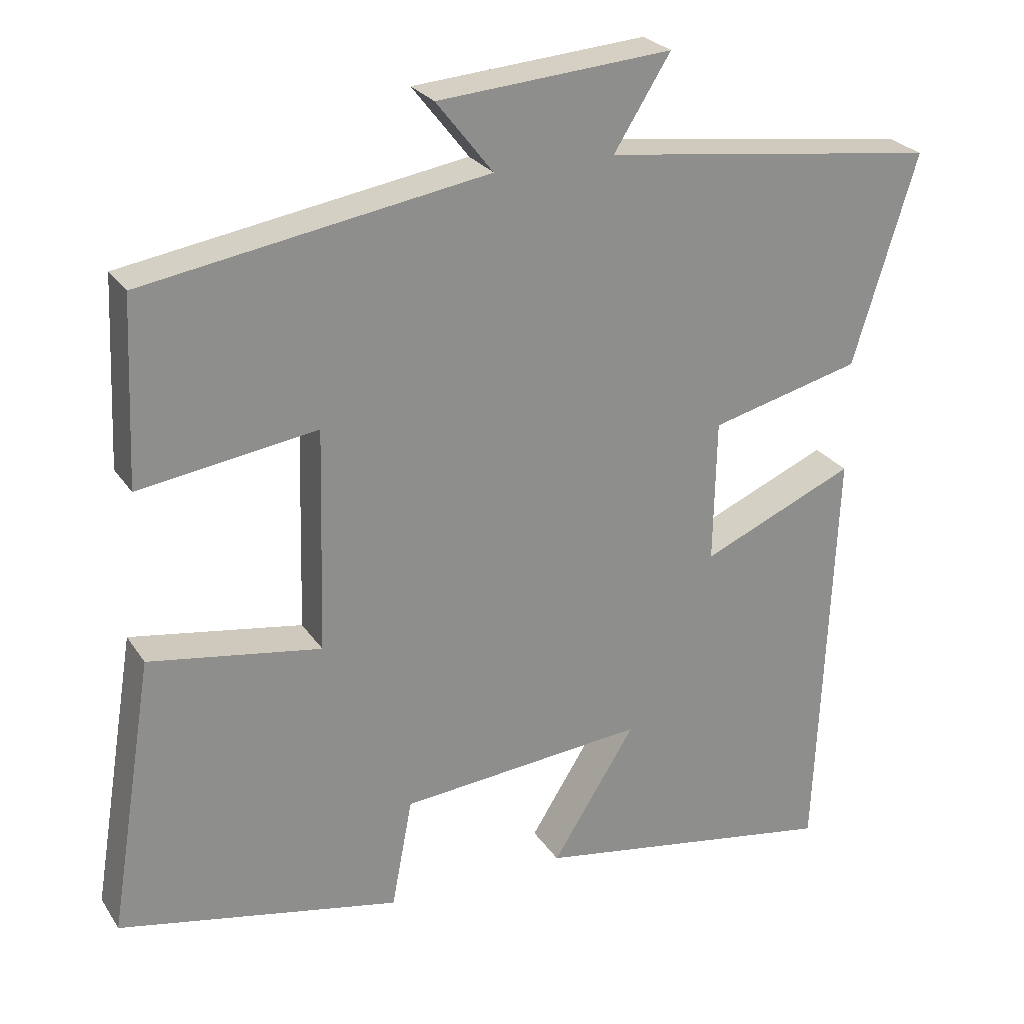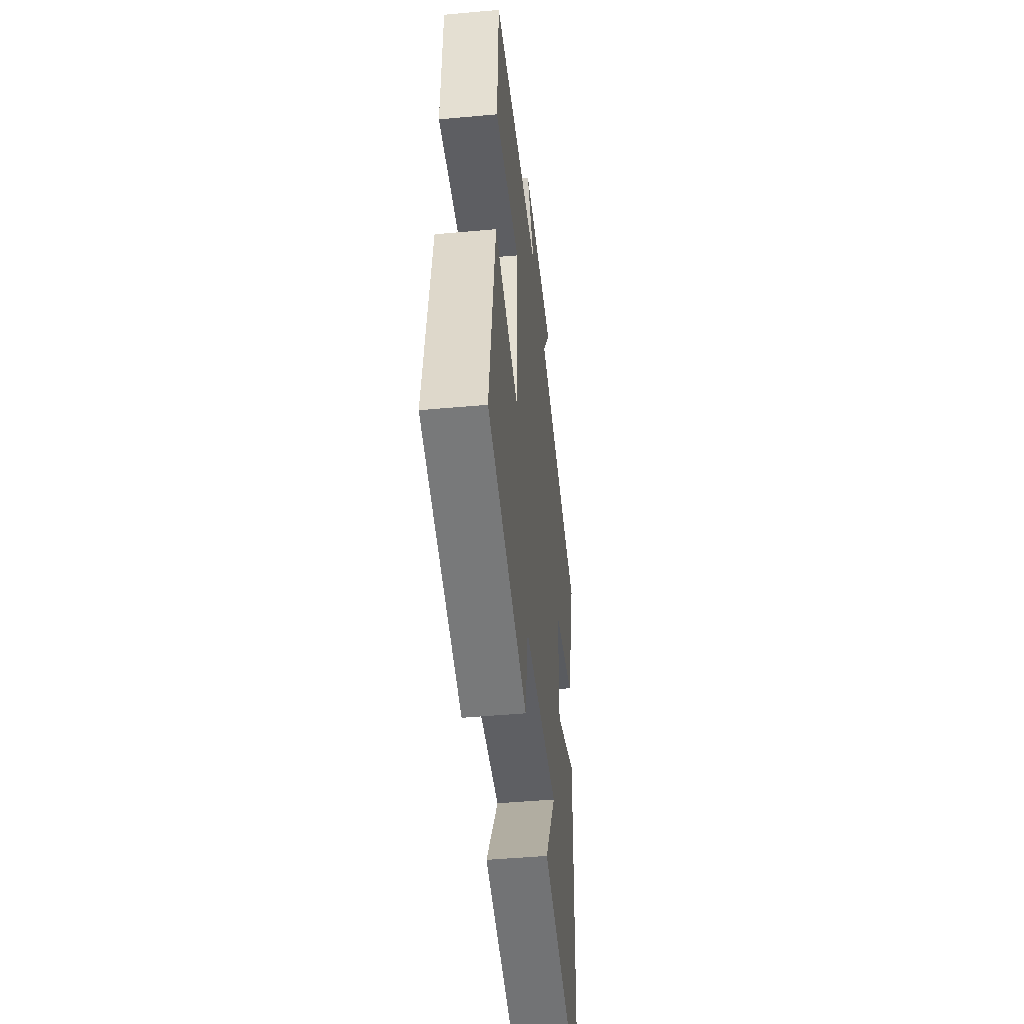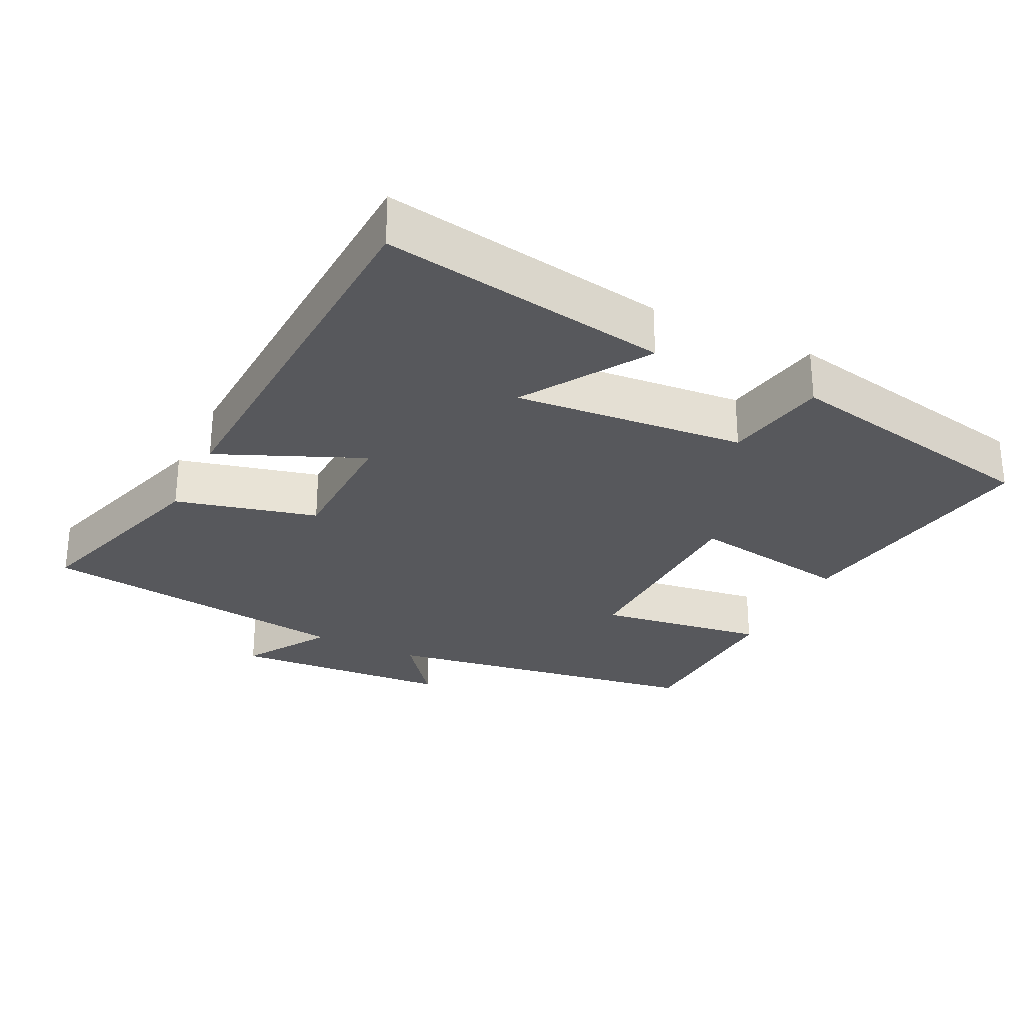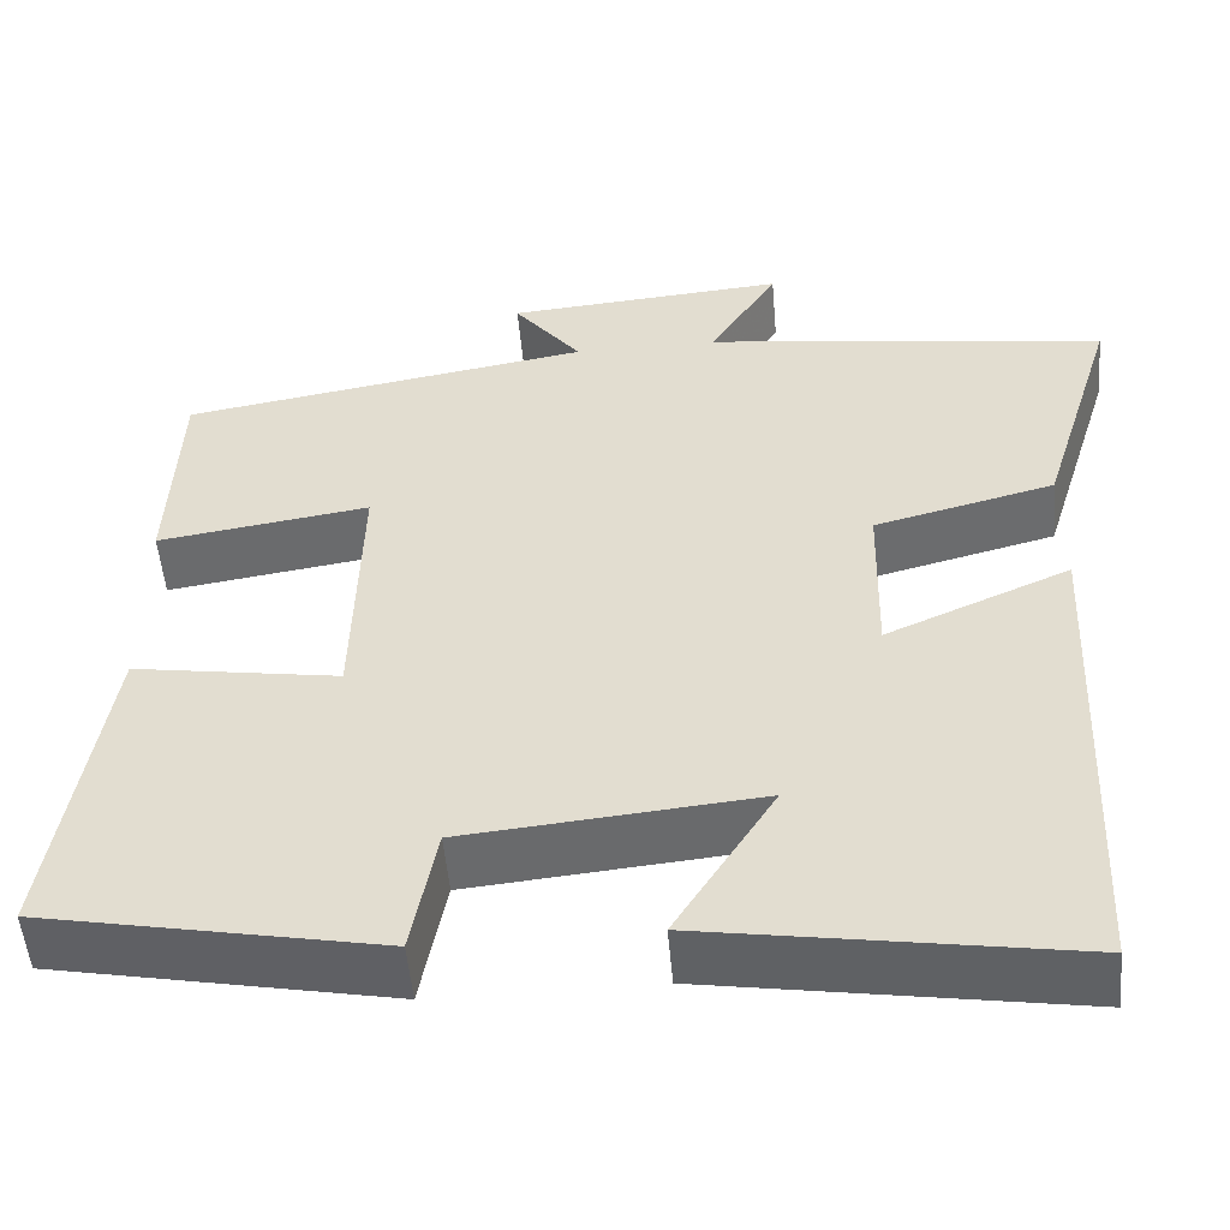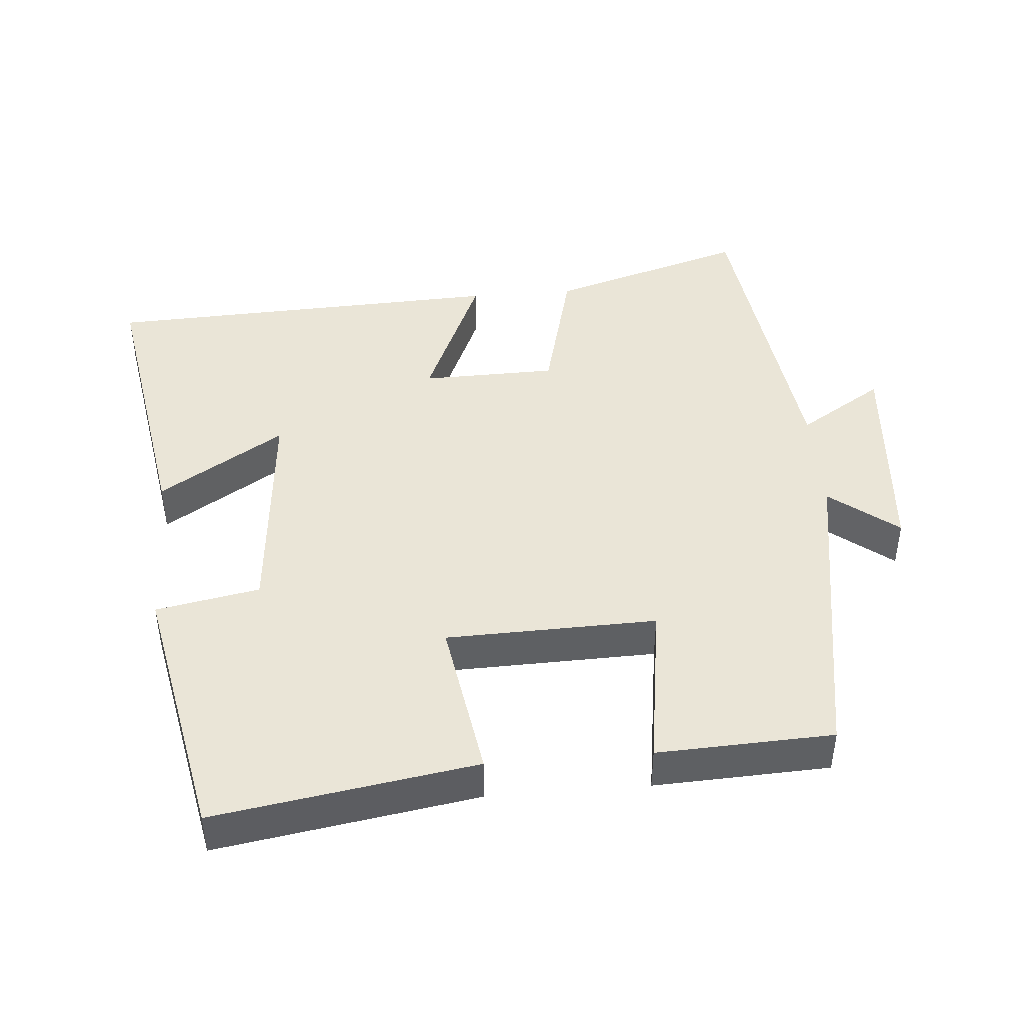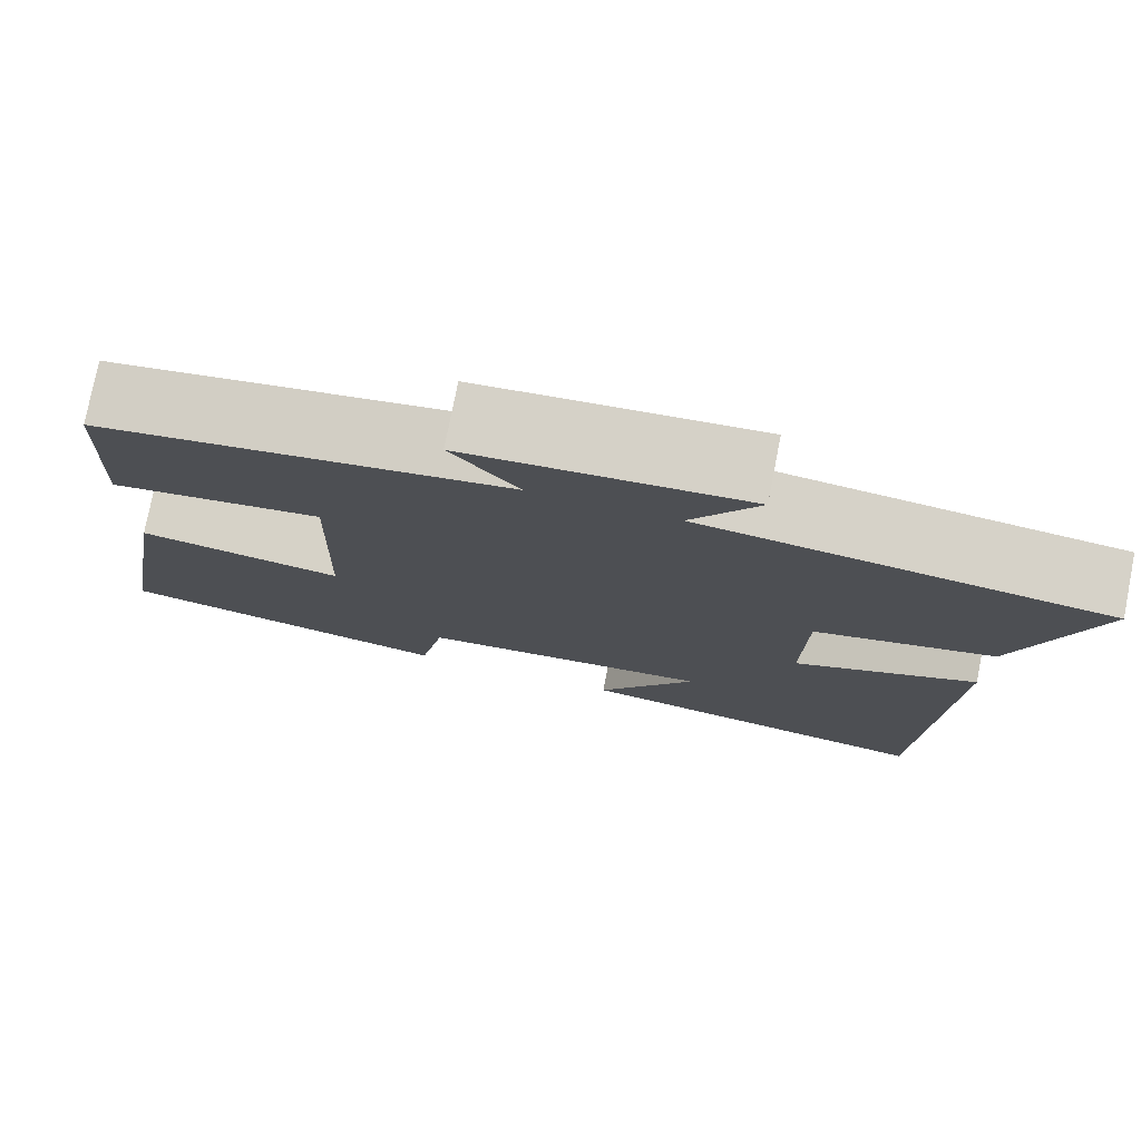
<metadata>
{"format":"obj","ext":"obj","renderer":"f3d","projection":"perspective","resolution":1024,"background":"white","views":[{"elev":25.6,"azim":-25.8,"up":"+Z"},{"elev":-46.7,"azim":-84.1,"up":"+Z"},{"elev":-28.7,"azim":153.7,"up":"+Y"},{"elev":-52.1,"azim":5.0,"up":"+Z"},{"elev":44.1,"azim":-94.7,"up":"+Y"},{"elev":77.1,"azim":11.1,"up":"+Z"}]}
</metadata>
<code>
v 0.586 0.07 0.441
v 0.5 0.07 0.16
v 0.298 0.07 0.109
v 0.294 0.07 -0.083
v 0.5 0.07 0.006
v 0.476 0.07 -0.567
v 0.065 0.07 -0.5
v 0.177 0.07 -0.322
v -0.153 0.07 -0.352
v -0.181 0.07 -0.5
v -0.56 0.07 -0.425
v -0.5 0.07 -0.053
v -0.269 0.07 -0.09
v -0.261 0.07 0.21
v -0.5 0.07 0.175
v -0.489 0.07 0.425
v -0.028 0.07 0.5
v -0.104 0.07 0.597
v 0.21 0.07 0.621
v 0.134 0.07 0.5
v 0.586 0 0.441
v 0.5 0 0.16
v 0.298 0 0.109
v 0.294 0 -0.083
v 0.5 0 0.006
v 0.476 0 -0.567
v 0.065 0 -0.5
v 0.177 0 -0.322
v -0.153 0 -0.352
v -0.181 0 -0.5
v -0.56 0 -0.425
v -0.5 0 -0.053
v -0.269 0 -0.09
v -0.261 0 0.21
v -0.5 0 0.175
v -0.489 0 0.425
v -0.028 0 0.5
v -0.104 0 0.597
v 0.21 0 0.621
v 0.134 0 0.5
f 17 18 19 20
f 17 20 1
f 16 17 1
f 15 16 1
f 14 15 1
f 13 14 1
f 11 12 13
f 10 11 13
f 9 10 13
f 8 9 13
f 5 6 7 8
f 4 5 8
f 3 4 8 13
f 1 2 3
f 1 3 13
f 40 39 38 37
f 21 40 37
f 21 37 36
f 21 36 35
f 21 35 34
f 21 34 33
f 33 32 31
f 33 31 30
f 33 30 29
f 33 29 28
f 28 27 26 25
f 28 25 24
f 33 28 24 23
f 23 22 21
f 33 23 21
f 1 21 22 2
f 2 22 23 3
f 3 23 24 4
f 4 24 25 5
f 5 25 26 6
f 6 26 27 7
f 7 27 28 8
f 8 28 29 9
f 9 29 30 10
f 10 30 31 11
f 11 31 32 12
f 12 32 33 13
f 13 33 34 14
f 14 34 35 15
f 15 35 36 16
f 16 36 37 17
f 17 37 38 18
f 18 38 39 19
f 19 39 40 20
f 20 40 21 1

</code>
